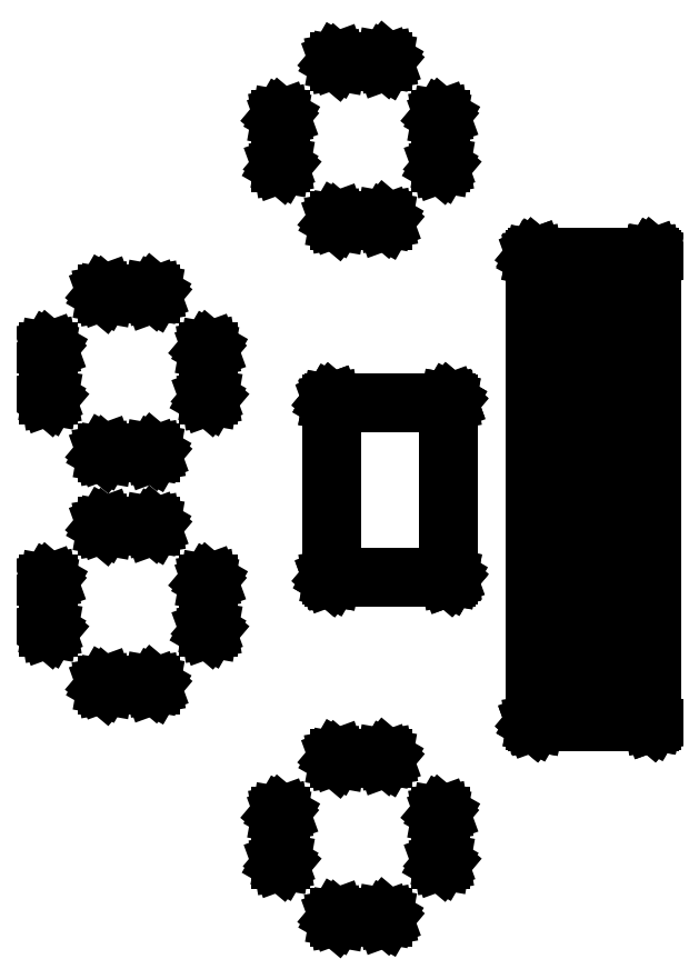
<metadata>
{"format":"dxf","ext":"dxf","renderer":"ezdxf+matplotlib","layout":"modelspace","background":"white","min_lineweight":24,"dpi":150}
</metadata>
<code>
0
SECTION
2
ENTITIES
0
LINE
8
BLACK
10
0.441
20
-0.134
11
0.4426
21
-0.1353
0
LINE
8
BLACK
10
0.4426
20
-0.1353
11
0.4429
21
-0.1373
0
LINE
8
BLACK
10
0.4429
20
-0.1373
11
0.4419
21
-0.1391
0
LINE
8
BLACK
10
0.4419
20
-0.1391
11
0.44
21
-0.1397
0
LINE
8
BLACK
10
0.44
20
-0.1397
11
0.36
21
-0.1397
0
LINE
8
BLACK
10
0.36
20
-0.1397
11
0.359
21
-0.1396
0
LINE
8
BLACK
10
0.359
20
-0.1396
11
0.3574
21
-0.1383
0
LINE
8
BLACK
10
0.3574
20
-0.1383
11
0.3571
21
-0.1363
0
LINE
8
BLACK
10
0.3571
20
-0.1363
11
0.3581
21
-0.1345
0
LINE
8
BLACK
10
0.3581
20
-0.1345
11
0.36
21
-0.1338
0
LINE
8
BLACK
10
0.36
20
-0.1338
11
0.44
21
-0.1338
0
LINE
8
BLACK
10
0.44
20
-0.1338
11
0.441
21
-0.134
0
LINE
8
BLACK
10
0.2645
20
0.0419
11
0.2652
21
0.04
0
LINE
8
BLACK
10
0.2652
20
0.04
11
0.2652
21
-0.04
0
LINE
8
BLACK
10
0.2652
20
-0.04
11
0.265
21
-0.04101
0
LINE
8
BLACK
10
0.265
20
-0.04101
11
0.2637
21
-0.04256
0
LINE
8
BLACK
10
0.2637
20
-0.04256
11
0.2617
21
-0.04291
0
LINE
8
BLACK
10
0.2617
20
-0.04291
11
0.2599
21
-0.0419
0
LINE
8
BLACK
10
0.2599
20
-0.0419
11
0.2593
21
-0.04
0
LINE
8
BLACK
10
0.2593
20
-0.04
11
0.2593
21
0.04
0
LINE
8
BLACK
10
0.2593
20
0.04
11
0.2594
21
0.04101
0
LINE
8
BLACK
10
0.2594
20
0.04101
11
0.2607
21
0.04256
0
LINE
8
BLACK
10
0.2607
20
0.04256
11
0.2627
21
0.04291
0
LINE
8
BLACK
10
0.2627
20
0.04291
11
0.2645
21
0.0419
0
LINE
8
BLACK
10
0.5401
20
0.0419
11
0.5407
21
0.04
0
LINE
8
BLACK
10
0.5407
20
0.04
11
0.5407
21
-0.04
0
LINE
8
BLACK
10
0.5407
20
-0.04
11
0.5406
21
-0.04101
0
LINE
8
BLACK
10
0.5406
20
-0.04101
11
0.5393
21
-0.04256
0
LINE
8
BLACK
10
0.5393
20
-0.04256
11
0.5373
21
-0.04291
0
LINE
8
BLACK
10
0.5373
20
-0.04291
11
0.5355
21
-0.0419
0
LINE
8
BLACK
10
0.5355
20
-0.0419
11
0.5348
21
-0.04
0
LINE
8
BLACK
10
0.5348
20
-0.04
11
0.5348
21
0.04
0
LINE
8
BLACK
10
0.5348
20
0.04
11
0.535
21
0.04101
0
LINE
8
BLACK
10
0.535
20
0.04101
11
0.5363
21
0.04256
0
LINE
8
BLACK
10
0.5363
20
0.04256
11
0.5383
21
0.04291
0
LINE
8
BLACK
10
0.5383
20
0.04291
11
0.5401
21
0.0419
0
LINE
8
BLACK
10
0.441
20
0.1406
11
0.4426
21
0.1393
0
LINE
8
BLACK
10
0.4426
20
0.1393
11
0.4429
21
0.1373
0
LINE
8
BLACK
10
0.4429
20
0.1373
11
0.4419
21
0.1355
0
LINE
8
BLACK
10
0.4419
20
0.1355
11
0.44
21
0.1348
0
LINE
8
BLACK
10
0.44
20
0.1348
11
0.36
21
0.1348
0
LINE
8
BLACK
10
0.36
20
0.1348
11
0.359
21
0.135
0
LINE
8
BLACK
10
0.359
20
0.135
11
0.3574
21
0.1363
0
LINE
8
BLACK
10
0.3574
20
0.1363
11
0.3571
21
0.1383
0
LINE
8
BLACK
10
0.3571
20
0.1383
11
0.3581
21
0.1401
0
LINE
8
BLACK
10
0.3581
20
0.1401
11
0.36
21
0.1407
0
LINE
8
BLACK
10
0.36
20
0.1407
11
0.44
21
0.1407
0
LINE
8
BLACK
10
0.44
20
0.1407
11
0.441
21
0.1406
0
LINE
8
BLACK
10
0.9029
20
0.1996
11
0.9029
21
0.1995
0
LINE
8
BLACK
10
0.9029
20
0.1995
11
0.9028
21
0.1994
0
LINE
8
BLACK
10
0.9028
20
0.1994
11
0.9028
21
0.199
0
LINE
8
BLACK
10
0.9028
20
0.199
11
0.9023
21
0.1984
0
LINE
8
BLACK
10
0.9023
20
0.1984
11
0.9019
21
0.1977
0
LINE
8
BLACK
10
0.9019
20
0.1977
11
0.9016
21
0.1976
0
LINE
8
BLACK
10
0.9016
20
0.1976
11
0.9015
21
0.1974
0
LINE
8
BLACK
10
0.9015
20
0.1974
11
0.9007
21
0.1973
0
LINE
8
BLACK
10
0.9007
20
0.1973
11
0.9
21
0.197
0
LINE
8
BLACK
10
0.9
20
0.197
11
0.7
21
0.197
0
LINE
8
BLACK
10
0.7
20
0.197
11
0.6996
21
0.1971
0
LINE
8
BLACK
10
0.6996
20
0.1971
11
0.6995
21
0.1971
0
LINE
8
BLACK
10
0.6995
20
0.1971
11
0.6994
21
0.1972
0
LINE
8
BLACK
10
0.6994
20
0.1972
11
0.699
21
0.1972
0
LINE
8
BLACK
10
0.699
20
0.1972
11
0.6984
21
0.1977
0
LINE
8
BLACK
10
0.6984
20
0.1977
11
0.6977
21
0.1981
0
LINE
8
BLACK
10
0.6977
20
0.1981
11
0.6976
21
0.1984
0
LINE
8
BLACK
10
0.6976
20
0.1984
11
0.6974
21
0.1985
0
LINE
8
BLACK
10
0.6974
20
0.1985
11
0.6973
21
0.1993
0
LINE
8
BLACK
10
0.6973
20
0.1993
11
0.697
21
0.2
0
LINE
8
BLACK
10
0.697
20
0.2
11
0.697
21
1
0
LINE
8
BLACK
10
0.697
20
1
11
0.6971
21
1
0
LINE
8
BLACK
10
0.6971
20
1
11
0.6971
21
1.001
0
LINE
8
BLACK
10
0.6971
20
1.001
11
0.6972
21
1.001
0
LINE
8
BLACK
10
0.6972
20
1.001
11
0.6972
21
1.001
0
LINE
8
BLACK
10
0.6972
20
1.001
11
0.6977
21
1.002
0
LINE
8
BLACK
10
0.6977
20
1.002
11
0.6981
21
1.002
0
LINE
8
BLACK
10
0.6981
20
1.002
11
0.6984
21
1.002
0
LINE
8
BLACK
10
0.6984
20
1.002
11
0.6985
21
1.003
0
LINE
8
BLACK
10
0.6985
20
1.003
11
0.6993
21
1.003
0
LINE
8
BLACK
10
0.6993
20
1.003
11
0.7
21
1.003
0
LINE
8
BLACK
10
0.7
20
1.003
11
0.9
21
1.003
0
LINE
8
BLACK
10
0.9
20
1.003
11
0.9004
21
1.003
0
LINE
8
BLACK
10
0.9004
20
1.003
11
0.9005
21
1.003
0
LINE
8
BLACK
10
0.9005
20
1.003
11
0.9006
21
1.003
0
LINE
8
BLACK
10
0.9006
20
1.003
11
0.901
21
1.003
0
LINE
8
BLACK
10
0.901
20
1.003
11
0.9016
21
1.002
0
LINE
8
BLACK
10
0.9016
20
1.002
11
0.9023
21
1.002
0
LINE
8
BLACK
10
0.9023
20
1.002
11
0.9024
21
1.002
0
LINE
8
BLACK
10
0.9024
20
1.002
11
0.9026
21
1.001
0
LINE
8
BLACK
10
0.9026
20
1.001
11
0.9027
21
1.001
0
LINE
8
BLACK
10
0.9027
20
1.001
11
0.903
21
1
0
LINE
8
BLACK
10
0.903
20
1
11
0.903
21
0.2
0
LINE
8
BLACK
10
0.903
20
0.2
11
0.9029
21
0.1996
0
LINE
8
BLACK
10
0.703
20
0.597
11
0.703
21
0.203
0
LINE
8
BLACK
10
0.703
20
0.203
11
0.897
21
0.203
0
LINE
8
BLACK
10
0.897
20
0.203
11
0.897
21
0.597
0
LINE
8
BLACK
10
0.897
20
0.597
11
0.703
21
0.597
0
LINE
8
BLACK
10
0.703
20
0.997
11
0.703
21
0.603
0
LINE
8
BLACK
10
0.703
20
0.603
11
0.897
21
0.603
0
LINE
8
BLACK
10
0.897
20
0.603
11
0.897
21
0.997
0
LINE
8
BLACK
10
0.897
20
0.997
11
0.703
21
0.997
0
LINE
8
BLACK
10
0.78
20
0.22
11
0.72
21
0.22
0
LINE
8
BLACK
10
0.72
20
0.22
11
0.72
21
0.28
0
LINE
8
BLACK
10
0.72
20
0.28
11
0.78
21
0.28
0
LINE
8
BLACK
10
0.78
20
0.28
11
0.78
21
0.22
0
LINE
8
BLACK
10
0.88
20
0.22
11
0.82
21
0.22
0
LINE
8
BLACK
10
0.82
20
0.22
11
0.82
21
0.28
0
LINE
8
BLACK
10
0.82
20
0.28
11
0.88
21
0.28
0
LINE
8
BLACK
10
0.88
20
0.28
11
0.88
21
0.22
0
LINE
8
BLACK
10
0.88
20
0.32
11
0.82
21
0.32
0
LINE
8
BLACK
10
0.82
20
0.32
11
0.82
21
0.38
0
LINE
8
BLACK
10
0.82
20
0.38
11
0.88
21
0.38
0
LINE
8
BLACK
10
0.88
20
0.38
11
0.88
21
0.32
0
LINE
8
BLACK
10
0.78
20
0.32
11
0.72
21
0.32
0
LINE
8
BLACK
10
0.72
20
0.32
11
0.72
21
0.38
0
LINE
8
BLACK
10
0.72
20
0.38
11
0.78
21
0.38
0
LINE
8
BLACK
10
0.78
20
0.38
11
0.78
21
0.32
0
LINE
8
BLACK
10
0.88
20
0.42
11
0.82
21
0.42
0
LINE
8
BLACK
10
0.82
20
0.42
11
0.82
21
0.48
0
LINE
8
BLACK
10
0.82
20
0.48
11
0.88
21
0.48
0
LINE
8
BLACK
10
0.88
20
0.48
11
0.88
21
0.42
0
LINE
8
BLACK
10
0.78
20
0.42
11
0.72
21
0.42
0
LINE
8
BLACK
10
0.72
20
0.42
11
0.72
21
0.48
0
LINE
8
BLACK
10
0.72
20
0.48
11
0.78
21
0.48
0
LINE
8
BLACK
10
0.78
20
0.48
11
0.78
21
0.42
0
LINE
8
BLACK
10
0.78
20
0.52
11
0.72
21
0.52
0
LINE
8
BLACK
10
0.72
20
0.52
11
0.72
21
0.58
0
LINE
8
BLACK
10
0.72
20
0.58
11
0.78
21
0.58
0
LINE
8
BLACK
10
0.78
20
0.58
11
0.78
21
0.52
0
LINE
8
BLACK
10
0.88
20
0.52
11
0.82
21
0.52
0
LINE
8
BLACK
10
0.82
20
0.52
11
0.82
21
0.58
0
LINE
8
BLACK
10
0.82
20
0.58
11
0.88
21
0.58
0
LINE
8
BLACK
10
0.88
20
0.58
11
0.88
21
0.52
0
LINE
8
BLACK
10
0.78
20
0.62
11
0.72
21
0.62
0
LINE
8
BLACK
10
0.72
20
0.62
11
0.72
21
0.68
0
LINE
8
BLACK
10
0.72
20
0.68
11
0.78
21
0.68
0
LINE
8
BLACK
10
0.78
20
0.68
11
0.78
21
0.62
0
LINE
8
BLACK
10
0.88
20
0.62
11
0.82
21
0.62
0
LINE
8
BLACK
10
0.82
20
0.62
11
0.82
21
0.68
0
LINE
8
BLACK
10
0.82
20
0.68
11
0.88
21
0.68
0
LINE
8
BLACK
10
0.88
20
0.68
11
0.88
21
0.62
0
LINE
8
BLACK
10
0.78
20
0.72
11
0.72
21
0.72
0
LINE
8
BLACK
10
0.72
20
0.72
11
0.72
21
0.78
0
LINE
8
BLACK
10
0.72
20
0.78
11
0.78
21
0.78
0
LINE
8
BLACK
10
0.78
20
0.78
11
0.78
21
0.72
0
LINE
8
BLACK
10
0.88
20
0.72
11
0.82
21
0.72
0
LINE
8
BLACK
10
0.82
20
0.72
11
0.82
21
0.78
0
LINE
8
BLACK
10
0.82
20
0.78
11
0.88
21
0.78
0
LINE
8
BLACK
10
0.88
20
0.78
11
0.88
21
0.72
0
LINE
8
BLACK
10
0.78
20
0.82
11
0.72
21
0.82
0
LINE
8
BLACK
10
0.72
20
0.82
11
0.72
21
0.88
0
LINE
8
BLACK
10
0.72
20
0.88
11
0.78
21
0.88
0
LINE
8
BLACK
10
0.78
20
0.88
11
0.78
21
0.82
0
LINE
8
BLACK
10
0.88
20
0.82
11
0.82
21
0.82
0
LINE
8
BLACK
10
0.82
20
0.82
11
0.82
21
0.88
0
LINE
8
BLACK
10
0.82
20
0.88
11
0.88
21
0.88
0
LINE
8
BLACK
10
0.88
20
0.88
11
0.88
21
0.82
0
LINE
8
BLACK
10
0.88
20
0.92
11
0.82
21
0.92
0
LINE
8
BLACK
10
0.82
20
0.92
11
0.82
21
0.98
0
LINE
8
BLACK
10
0.82
20
0.98
11
0.88
21
0.98
0
LINE
8
BLACK
10
0.88
20
0.98
11
0.88
21
0.92
0
LINE
8
BLACK
10
0.78
20
0.92
11
0.72
21
0.92
0
LINE
8
BLACK
10
0.72
20
0.92
11
0.72
21
0.98
0
LINE
8
BLACK
10
0.72
20
0.98
11
0.78
21
0.98
0
LINE
8
BLACK
10
0.78
20
0.98
11
0.78
21
0.92
0
LINE
8
BLACK
10
0.04101
20
0.266
11
0.04256
21
0.2647
0
LINE
8
BLACK
10
0.04256
20
0.2647
11
0.04291
21
0.2627
0
LINE
8
BLACK
10
0.04291
20
0.2627
11
0.0419
21
0.2609
0
LINE
8
BLACK
10
0.0419
20
0.2609
11
0.04
21
0.2603
0
LINE
8
BLACK
10
0.04
20
0.2603
11
-0.04
21
0.2603
0
LINE
8
BLACK
10
-0.04
20
0.2603
11
-0.04101
21
0.2604
0
LINE
8
BLACK
10
-0.04101
20
0.2604
11
-0.04256
21
0.2617
0
LINE
8
BLACK
10
-0.04256
20
0.2617
11
-0.04291
21
0.2637
0
LINE
8
BLACK
10
-0.04291
20
0.2637
11
-0.0419
21
0.2655
0
LINE
8
BLACK
10
-0.0419
20
0.2655
11
-0.04
21
0.2662
0
LINE
8
BLACK
10
-0.04
20
0.2662
11
0.04
21
0.2662
0
LINE
8
BLACK
10
0.04
20
0.2662
11
0.04101
21
0.266
0
LINE
8
BLACK
10
0.1401
20
0.4419
11
0.1407
21
0.44
0
LINE
8
BLACK
10
0.1407
20
0.44
11
0.1407
21
0.36
0
LINE
8
BLACK
10
0.1407
20
0.36
11
0.1406
21
0.359
0
LINE
8
BLACK
10
0.1406
20
0.359
11
0.1393
21
0.3574
0
LINE
8
BLACK
10
0.1393
20
0.3574
11
0.1373
21
0.3571
0
LINE
8
BLACK
10
0.1373
20
0.3571
11
0.1355
21
0.3581
0
LINE
8
BLACK
10
0.1355
20
0.3581
11
0.1348
21
0.36
0
LINE
8
BLACK
10
0.1348
20
0.36
11
0.1348
21
0.44
0
LINE
8
BLACK
10
0.1348
20
0.44
11
0.135
21
0.441
0
LINE
8
BLACK
10
0.135
20
0.441
11
0.1363
21
0.4426
0
LINE
8
BLACK
10
0.1363
20
0.4426
11
0.1383
21
0.4429
0
LINE
8
BLACK
10
0.1383
20
0.4429
11
0.1401
21
0.4419
0
LINE
8
BLACK
10
-0.1355
20
0.4419
11
-0.1348
21
0.44
0
LINE
8
BLACK
10
-0.1348
20
0.44
11
-0.1348
21
0.36
0
LINE
8
BLACK
10
-0.1348
20
0.36
11
-0.135
21
0.359
0
LINE
8
BLACK
10
-0.135
20
0.359
11
-0.1363
21
0.3574
0
LINE
8
BLACK
10
-0.1363
20
0.3574
11
-0.1383
21
0.3571
0
LINE
8
BLACK
10
-0.1383
20
0.3571
11
-0.1401
21
0.3581
0
LINE
8
BLACK
10
-0.1401
20
0.3581
11
-0.1407
21
0.36
0
LINE
8
BLACK
10
-0.1407
20
0.36
11
-0.1407
21
0.44
0
LINE
8
BLACK
10
-0.1407
20
0.44
11
-0.1406
21
0.441
0
LINE
8
BLACK
10
-0.1406
20
0.441
11
-0.1393
21
0.4426
0
LINE
8
BLACK
10
-0.1393
20
0.4426
11
-0.1373
21
0.4429
0
LINE
8
BLACK
10
-0.1373
20
0.4429
11
-0.1355
21
0.4419
0
LINE
8
BLACK
10
0.5504
20
0.7529
11
0.5505
21
0.7529
0
LINE
8
BLACK
10
0.5505
20
0.7529
11
0.5506
21
0.7528
0
LINE
8
BLACK
10
0.5506
20
0.7528
11
0.551
21
0.7528
0
LINE
8
BLACK
10
0.551
20
0.7528
11
0.5516
21
0.7523
0
LINE
8
BLACK
10
0.5516
20
0.7523
11
0.5523
21
0.7519
0
LINE
8
BLACK
10
0.5523
20
0.7519
11
0.5524
21
0.7516
0
LINE
8
BLACK
10
0.5524
20
0.7516
11
0.5526
21
0.7515
0
LINE
8
BLACK
10
0.5526
20
0.7515
11
0.5527
21
0.7507
0
LINE
8
BLACK
10
0.5527
20
0.7507
11
0.553
21
0.75
0
LINE
8
BLACK
10
0.553
20
0.75
11
0.553
21
0.45
0
LINE
8
BLACK
10
0.553
20
0.45
11
0.5529
21
0.4496
0
LINE
8
BLACK
10
0.5529
20
0.4496
11
0.5529
21
0.4495
0
LINE
8
BLACK
10
0.5529
20
0.4495
11
0.5528
21
0.4494
0
LINE
8
BLACK
10
0.5528
20
0.4494
11
0.5528
21
0.449
0
LINE
8
BLACK
10
0.5528
20
0.449
11
0.5523
21
0.4484
0
LINE
8
BLACK
10
0.5523
20
0.4484
11
0.5519
21
0.4477
0
LINE
8
BLACK
10
0.5519
20
0.4477
11
0.5516
21
0.4476
0
LINE
8
BLACK
10
0.5516
20
0.4476
11
0.5515
21
0.4474
0
LINE
8
BLACK
10
0.5515
20
0.4474
11
0.5507
21
0.4473
0
LINE
8
BLACK
10
0.5507
20
0.4473
11
0.55
21
0.447
0
LINE
8
BLACK
10
0.55
20
0.447
11
0.35
21
0.447
0
LINE
8
BLACK
10
0.35
20
0.447
11
0.3496
21
0.4471
0
LINE
8
BLACK
10
0.3496
20
0.4471
11
0.3495
21
0.4471
0
LINE
8
BLACK
10
0.3495
20
0.4471
11
0.3494
21
0.4472
0
LINE
8
BLACK
10
0.3494
20
0.4472
11
0.349
21
0.4472
0
LINE
8
BLACK
10
0.349
20
0.4472
11
0.3484
21
0.4477
0
LINE
8
BLACK
10
0.3484
20
0.4477
11
0.3477
21
0.4481
0
LINE
8
BLACK
10
0.3477
20
0.4481
11
0.3476
21
0.4484
0
LINE
8
BLACK
10
0.3476
20
0.4484
11
0.3474
21
0.4485
0
LINE
8
BLACK
10
0.3474
20
0.4485
11
0.3473
21
0.4493
0
LINE
8
BLACK
10
0.3473
20
0.4493
11
0.347
21
0.45
0
LINE
8
BLACK
10
0.347
20
0.45
11
0.347
21
0.75
0
LINE
8
BLACK
10
0.347
20
0.75
11
0.3471
21
0.7504
0
LINE
8
BLACK
10
0.3471
20
0.7504
11
0.3471
21
0.7505
0
LINE
8
BLACK
10
0.3471
20
0.7505
11
0.3472
21
0.7506
0
LINE
8
BLACK
10
0.3472
20
0.7506
11
0.3472
21
0.751
0
LINE
8
BLACK
10
0.3472
20
0.751
11
0.3477
21
0.7516
0
LINE
8
BLACK
10
0.3477
20
0.7516
11
0.3481
21
0.7523
0
LINE
8
BLACK
10
0.3481
20
0.7523
11
0.3484
21
0.7524
0
LINE
8
BLACK
10
0.3484
20
0.7524
11
0.3485
21
0.7526
0
LINE
8
BLACK
10
0.3485
20
0.7526
11
0.3493
21
0.7527
0
LINE
8
BLACK
10
0.3493
20
0.7527
11
0.35
21
0.753
0
LINE
8
BLACK
10
0.35
20
0.753
11
0.55
21
0.753
0
LINE
8
BLACK
10
0.55
20
0.753
11
0.5504
21
0.7529
0
LINE
8
BLACK
10
0.353
20
0.747
11
0.353
21
0.453
0
LINE
8
BLACK
10
0.353
20
0.453
11
0.547
21
0.453
0
LINE
8
BLACK
10
0.547
20
0.453
11
0.547
21
0.747
0
LINE
8
BLACK
10
0.547
20
0.747
11
0.353
21
0.747
0
LINE
8
BLACK
10
0.04101
20
0.5406
11
0.04256
21
0.5393
0
LINE
8
BLACK
10
0.04256
20
0.5393
11
0.04291
21
0.5373
0
LINE
8
BLACK
10
0.04291
20
0.5373
11
0.0419
21
0.5355
0
LINE
8
BLACK
10
0.0419
20
0.5355
11
0.04
21
0.5348
0
LINE
8
BLACK
10
0.04
20
0.5348
11
-0.04
21
0.5348
0
LINE
8
BLACK
10
-0.04
20
0.5348
11
-0.04101
21
0.535
0
LINE
8
BLACK
10
-0.04101
20
0.535
11
-0.04256
21
0.5363
0
LINE
8
BLACK
10
-0.04256
20
0.5363
11
-0.04291
21
0.5383
0
LINE
8
BLACK
10
-0.04291
20
0.5383
11
-0.0419
21
0.5401
0
LINE
8
BLACK
10
-0.0419
20
0.5401
11
-0.04
21
0.5407
0
LINE
8
BLACK
10
-0.04
20
0.5407
11
0.04
21
0.5407
0
LINE
8
BLACK
10
0.04
20
0.5407
11
0.04101
21
0.5406
0
LINE
8
BLACK
10
0.04101
20
0.666
11
0.04256
21
0.6647
0
LINE
8
BLACK
10
0.04256
20
0.6647
11
0.04291
21
0.6627
0
LINE
8
BLACK
10
0.04291
20
0.6627
11
0.0419
21
0.6609
0
LINE
8
BLACK
10
0.0419
20
0.6609
11
0.04
21
0.6603
0
LINE
8
BLACK
10
0.04
20
0.6603
11
-0.04
21
0.6603
0
LINE
8
BLACK
10
-0.04
20
0.6603
11
-0.04101
21
0.6604
0
LINE
8
BLACK
10
-0.04101
20
0.6604
11
-0.04256
21
0.6617
0
LINE
8
BLACK
10
-0.04256
20
0.6617
11
-0.04291
21
0.6637
0
LINE
8
BLACK
10
-0.04291
20
0.6637
11
-0.0419
21
0.6655
0
LINE
8
BLACK
10
-0.0419
20
0.6655
11
-0.04
21
0.6662
0
LINE
8
BLACK
10
-0.04
20
0.6662
11
0.04
21
0.6662
0
LINE
8
BLACK
10
0.04
20
0.6662
11
0.04101
21
0.666
0
LINE
8
BLACK
10
0.1401
20
0.8419
11
0.1407
21
0.84
0
LINE
8
BLACK
10
0.1407
20
0.84
11
0.1407
21
0.76
0
LINE
8
BLACK
10
0.1407
20
0.76
11
0.1406
21
0.759
0
LINE
8
BLACK
10
0.1406
20
0.759
11
0.1393
21
0.7574
0
LINE
8
BLACK
10
0.1393
20
0.7574
11
0.1373
21
0.7571
0
LINE
8
BLACK
10
0.1373
20
0.7571
11
0.1355
21
0.7581
0
LINE
8
BLACK
10
0.1355
20
0.7581
11
0.1348
21
0.76
0
LINE
8
BLACK
10
0.1348
20
0.76
11
0.1348
21
0.84
0
LINE
8
BLACK
10
0.1348
20
0.84
11
0.135
21
0.841
0
LINE
8
BLACK
10
0.135
20
0.841
11
0.1363
21
0.8426
0
LINE
8
BLACK
10
0.1363
20
0.8426
11
0.1383
21
0.8429
0
LINE
8
BLACK
10
0.1383
20
0.8429
11
0.1401
21
0.8419
0
LINE
8
BLACK
10
-0.1355
20
0.8419
11
-0.1348
21
0.84
0
LINE
8
BLACK
10
-0.1348
20
0.84
11
-0.1348
21
0.76
0
LINE
8
BLACK
10
-0.1348
20
0.76
11
-0.135
21
0.759
0
LINE
8
BLACK
10
-0.135
20
0.759
11
-0.1363
21
0.7574
0
LINE
8
BLACK
10
-0.1363
20
0.7574
11
-0.1383
21
0.7571
0
LINE
8
BLACK
10
-0.1383
20
0.7571
11
-0.1401
21
0.7581
0
LINE
8
BLACK
10
-0.1401
20
0.7581
11
-0.1407
21
0.76
0
LINE
8
BLACK
10
-0.1407
20
0.76
11
-0.1407
21
0.84
0
LINE
8
BLACK
10
-0.1407
20
0.84
11
-0.1406
21
0.841
0
LINE
8
BLACK
10
-0.1406
20
0.841
11
-0.1393
21
0.8426
0
LINE
8
BLACK
10
-0.1393
20
0.8426
11
-0.1373
21
0.8429
0
LINE
8
BLACK
10
-0.1373
20
0.8429
11
-0.1355
21
0.8419
0
LINE
8
BLACK
10
0.04101
20
0.9406
11
0.04256
21
0.9393
0
LINE
8
BLACK
10
0.04256
20
0.9393
11
0.04291
21
0.9373
0
LINE
8
BLACK
10
0.04291
20
0.9373
11
0.0419
21
0.9355
0
LINE
8
BLACK
10
0.0419
20
0.9355
11
0.04
21
0.9348
0
LINE
8
BLACK
10
0.04
20
0.9348
11
-0.04
21
0.9348
0
LINE
8
BLACK
10
-0.04
20
0.9348
11
-0.04101
21
0.935
0
LINE
8
BLACK
10
-0.04101
20
0.935
11
-0.04256
21
0.9363
0
LINE
8
BLACK
10
-0.04256
20
0.9363
11
-0.04291
21
0.9383
0
LINE
8
BLACK
10
-0.04291
20
0.9383
11
-0.0419
21
0.9401
0
LINE
8
BLACK
10
-0.0419
20
0.9401
11
-0.04
21
0.9407
0
LINE
8
BLACK
10
-0.04
20
0.9407
11
0.04
21
0.9407
0
LINE
8
BLACK
10
0.04
20
0.9407
11
0.04101
21
0.9406
0
LINE
8
BLACK
10
0.441
20
1.066
11
0.4426
21
1.065
0
LINE
8
BLACK
10
0.4426
20
1.065
11
0.4429
21
1.063
0
LINE
8
BLACK
10
0.4429
20
1.063
11
0.4419
21
1.061
0
LINE
8
BLACK
10
0.4419
20
1.061
11
0.44
21
1.06
0
LINE
8
BLACK
10
0.44
20
1.06
11
0.36
21
1.06
0
LINE
8
BLACK
10
0.36
20
1.06
11
0.359
21
1.06
0
LINE
8
BLACK
10
0.359
20
1.06
11
0.3574
21
1.062
0
LINE
8
BLACK
10
0.3574
20
1.062
11
0.3571
21
1.064
0
LINE
8
BLACK
10
0.3571
20
1.064
11
0.3581
21
1.065
0
LINE
8
BLACK
10
0.3581
20
1.065
11
0.36
21
1.066
0
LINE
8
BLACK
10
0.36
20
1.066
11
0.44
21
1.066
0
LINE
8
BLACK
10
0.44
20
1.066
11
0.441
21
1.066
0
LINE
8
BLACK
10
0.2645
20
1.242
11
0.2652
21
1.24
0
LINE
8
BLACK
10
0.2652
20
1.24
11
0.2652
21
1.16
0
LINE
8
BLACK
10
0.2652
20
1.16
11
0.265
21
1.159
0
LINE
8
BLACK
10
0.265
20
1.159
11
0.2637
21
1.157
0
LINE
8
BLACK
10
0.2637
20
1.157
11
0.2617
21
1.157
0
LINE
8
BLACK
10
0.2617
20
1.157
11
0.2599
21
1.158
0
LINE
8
BLACK
10
0.2599
20
1.158
11
0.2593
21
1.16
0
LINE
8
BLACK
10
0.2593
20
1.16
11
0.2593
21
1.24
0
LINE
8
BLACK
10
0.2593
20
1.24
11
0.2594
21
1.241
0
LINE
8
BLACK
10
0.2594
20
1.241
11
0.2607
21
1.243
0
LINE
8
BLACK
10
0.2607
20
1.243
11
0.2627
21
1.243
0
LINE
8
BLACK
10
0.2627
20
1.243
11
0.2645
21
1.242
0
LINE
8
BLACK
10
0.5401
20
1.242
11
0.5407
21
1.24
0
LINE
8
BLACK
10
0.5407
20
1.24
11
0.5407
21
1.16
0
LINE
8
BLACK
10
0.5407
20
1.16
11
0.5406
21
1.159
0
LINE
8
BLACK
10
0.5406
20
1.159
11
0.5393
21
1.157
0
LINE
8
BLACK
10
0.5393
20
1.157
11
0.5373
21
1.157
0
LINE
8
BLACK
10
0.5373
20
1.157
11
0.5355
21
1.158
0
LINE
8
BLACK
10
0.5355
20
1.158
11
0.5348
21
1.16
0
LINE
8
BLACK
10
0.5348
20
1.16
11
0.5348
21
1.24
0
LINE
8
BLACK
10
0.5348
20
1.24
11
0.535
21
1.241
0
LINE
8
BLACK
10
0.535
20
1.241
11
0.5363
21
1.243
0
LINE
8
BLACK
10
0.5363
20
1.243
11
0.5383
21
1.243
0
LINE
8
BLACK
10
0.5383
20
1.243
11
0.5401
21
1.242
0
LINE
8
BLACK
10
0.441
20
1.341
11
0.4426
21
1.339
0
LINE
8
BLACK
10
0.4426
20
1.339
11
0.4429
21
1.337
0
LINE
8
BLACK
10
0.4429
20
1.337
11
0.4419
21
1.336
0
LINE
8
BLACK
10
0.4419
20
1.336
11
0.44
21
1.335
0
LINE
8
BLACK
10
0.44
20
1.335
11
0.36
21
1.335
0
LINE
8
BLACK
10
0.36
20
1.335
11
0.359
21
1.335
0
LINE
8
BLACK
10
0.359
20
1.335
11
0.3574
21
1.336
0
LINE
8
BLACK
10
0.3574
20
1.336
11
0.3571
21
1.338
0
LINE
8
BLACK
10
0.3571
20
1.338
11
0.3581
21
1.34
0
LINE
8
BLACK
10
0.3581
20
1.34
11
0.36
21
1.341
0
LINE
8
BLACK
10
0.36
20
1.341
11
0.44
21
1.341
0
LINE
8
BLACK
10
0.44
20
1.341
11
0.441
21
1.341
0
ENDSEC
0
EOF

</code>
